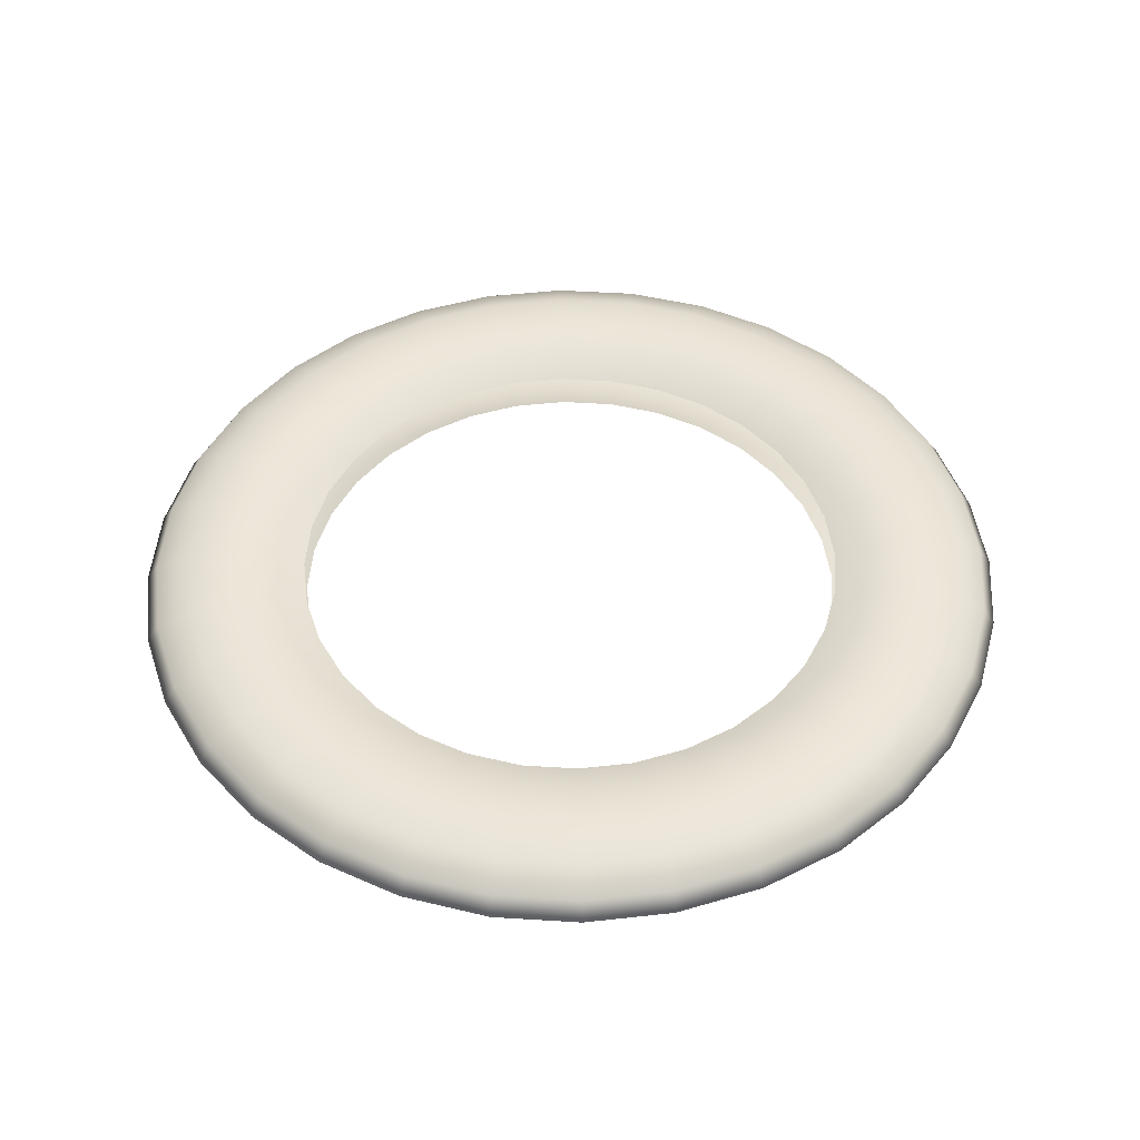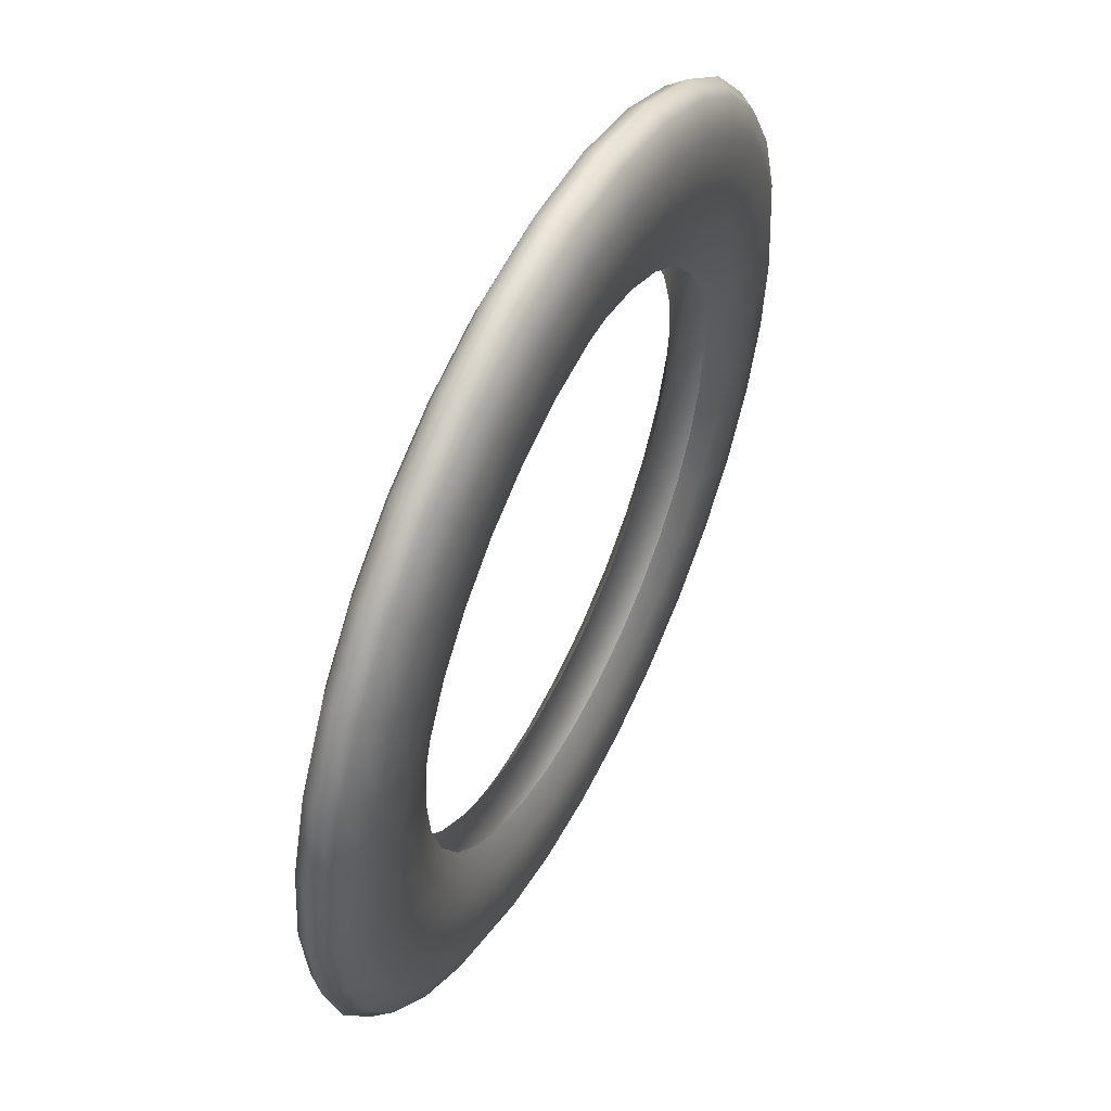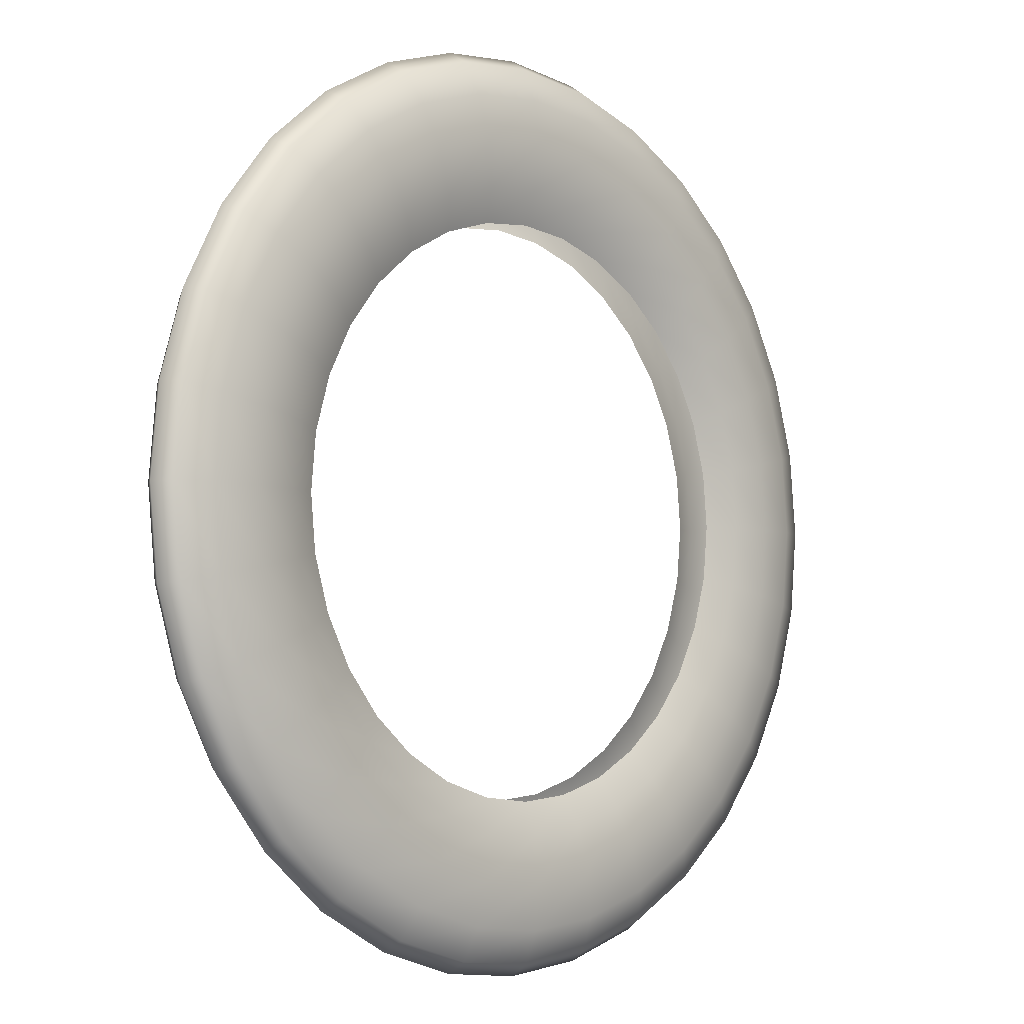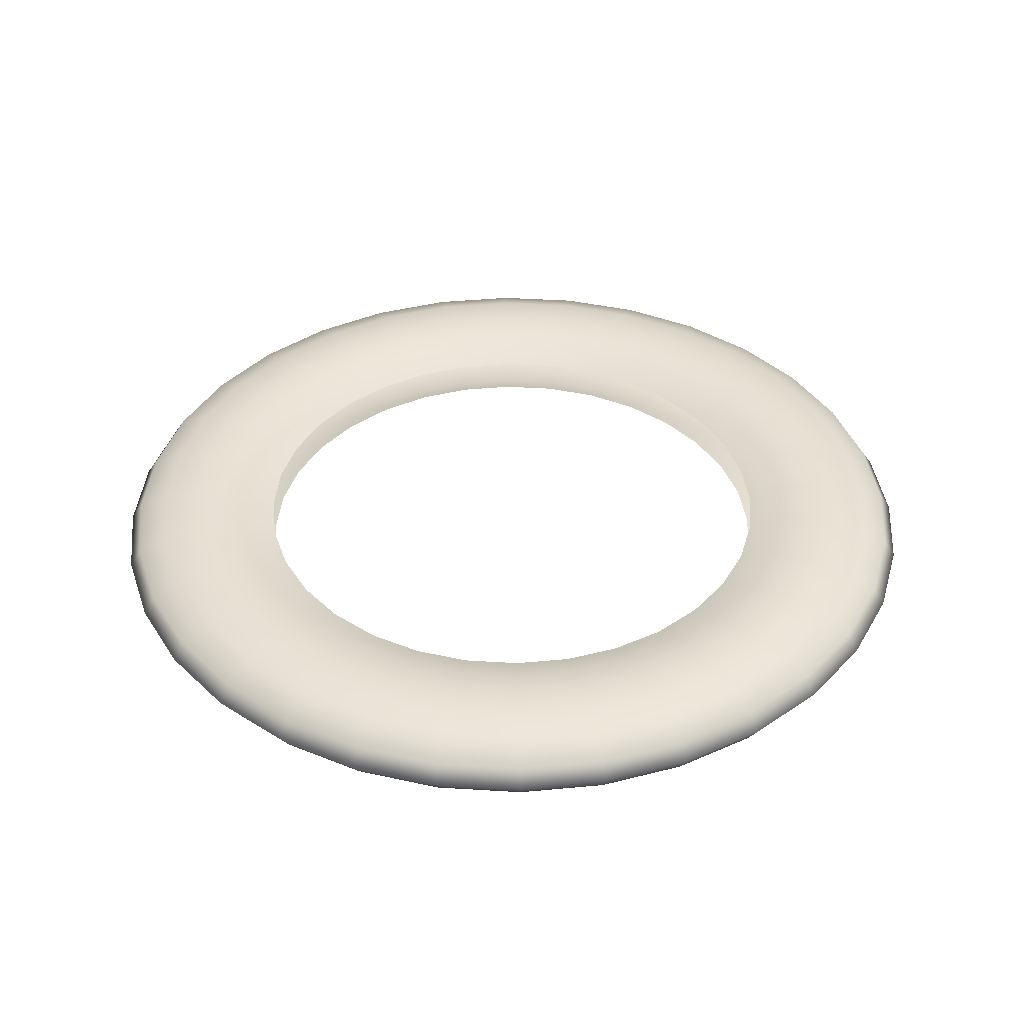
<metadata>
{"format":"obj","ext":"obj","renderer":"f3d","projection":"perspective","resolution":1024,"background":"white","views":[{"elev":47.2,"azim":32.2,"up":"+Y"},{"elev":54.1,"azim":116.5,"up":"+Z"},{"elev":-4.7,"azim":-46.9,"up":"+Z"},{"elev":38.9,"azim":-169.9,"up":"+Y"}]}
</metadata>
<code>
o Token_Ring_Torus
v 1.25 0 0
v 1.217 0.05 0
v 1.125 0.0866 0
v 1 0.1 0
v 0.875 0.0866 0
v 0.7835 0.05 0
v 0.7835 -0.05 0
v 0.875 -0.0866 0
v 1 -0.1 0
v 1.125 -0.0866 0
v 1.217 -0.05 0
v 1.226 0 -0.2439
v 1.193 0.05 -0.2373
v 1.103 0.0866 -0.2195
v 0.9808 0.1 -0.1951
v 0.8582 0.0866 -0.1707
v 0.7684 0.05 -0.1529
v 0.7684 -0.05 -0.1529
v 0.8582 -0.0866 -0.1707
v 0.9808 -0.1 -0.1951
v 1.103 -0.0866 -0.2195
v 1.193 -0.05 -0.2373
v 1.155 0 -0.4784
v 1.124 0.05 -0.4655
v 1.039 0.0866 -0.4305
v 0.9239 0.1 -0.3827
v 0.8084 0.0866 -0.3348
v 0.7239 0.05 -0.2998
v 0.7239 -0.05 -0.2998
v 0.8084 -0.0866 -0.3348
v 0.9239 -0.1 -0.3827
v 1.039 -0.0866 -0.4305
v 1.124 -0.05 -0.4655
v 1.039 0 -0.6945
v 1.011 0.05 -0.6759
v 0.9354 0.0866 -0.625
v 0.8315 0.1 -0.5556
v 0.7275 0.0866 -0.4861
v 0.6515 0.05 -0.4353
v 0.6515 -0.05 -0.4353
v 0.7275 -0.0866 -0.4861
v 0.8315 -0.1 -0.5556
v 0.9354 -0.0866 -0.625
v 1.011 -0.05 -0.6759
v 0.8839 0 -0.8839
v 0.8602 0.05 -0.8602
v 0.7955 0.0866 -0.7955
v 0.7071 0.1 -0.7071
v 0.6187 0.0866 -0.6187
v 0.554 0.05 -0.554
v 0.554 -0.05 -0.554
v 0.6187 -0.0866 -0.6187
v 0.7071 -0.1 -0.7071
v 0.7955 -0.0866 -0.7955
v 0.8602 -0.05 -0.8602
v 0.6945 0 -1.039
v 0.6759 0.05 -1.011
v 0.625 0.0866 -0.9354
v 0.5556 0.1 -0.8315
v 0.4861 0.0866 -0.7275
v 0.4353 0.05 -0.6515
v 0.4353 -0.05 -0.6515
v 0.4861 -0.0866 -0.7275
v 0.5556 -0.1 -0.8315
v 0.625 -0.0866 -0.9354
v 0.6759 -0.05 -1.011
v 0.4784 0 -1.155
v 0.4655 0.05 -1.124
v 0.4305 0.0866 -1.039
v 0.3827 0.1 -0.9239
v 0.3348 0.0866 -0.8084
v 0.2998 0.05 -0.7239
v 0.2998 -0.05 -0.7239
v 0.3348 -0.0866 -0.8084
v 0.3827 -0.1 -0.9239
v 0.4305 -0.0866 -1.039
v 0.4655 -0.05 -1.124
v 0.2439 0 -1.226
v 0.2373 0.05 -1.193
v 0.2195 0.0866 -1.103
v 0.1951 0.1 -0.9808
v 0.1707 0.0866 -0.8582
v 0.1529 0.05 -0.7684
v 0.1529 -0.05 -0.7684
v 0.1707 -0.0866 -0.8582
v 0.1951 -0.1 -0.9808
v 0.2195 -0.0866 -1.103
v 0.2373 -0.05 -1.193
v 0 0 -1.25
v 0 0.05 -1.217
v 0 0.0866 -1.125
v 0 0.1 -1
v 0 0.0866 -0.875
v 0 0.05 -0.7835
v 0 -0.05 -0.7835
v 0 -0.0866 -0.875
v 0 -0.1 -1
v 0 -0.0866 -1.125
v 0 -0.05 -1.217
v -0.2439 0 -1.226
v -0.2373 0.05 -1.193
v -0.2195 0.0866 -1.103
v -0.1951 0.1 -0.9808
v -0.1707 0.0866 -0.8582
v -0.1529 0.05 -0.7684
v -0.1529 -0.05 -0.7684
v -0.1707 -0.0866 -0.8582
v -0.1951 -0.1 -0.9808
v -0.2195 -0.0866 -1.103
v -0.2373 -0.05 -1.193
v -0.4784 0 -1.155
v -0.4655 0.05 -1.124
v -0.4305 0.0866 -1.039
v -0.3827 0.1 -0.9239
v -0.3348 0.0866 -0.8084
v -0.2998 0.05 -0.7239
v -0.2998 -0.05 -0.7239
v -0.3348 -0.0866 -0.8084
v -0.3827 -0.1 -0.9239
v -0.4305 -0.0866 -1.039
v -0.4655 -0.05 -1.124
v -0.6945 0 -1.039
v -0.6759 0.05 -1.011
v -0.625 0.0866 -0.9354
v -0.5556 0.1 -0.8315
v -0.4861 0.0866 -0.7275
v -0.4353 0.05 -0.6515
v -0.4353 -0.05 -0.6515
v -0.4861 -0.0866 -0.7275
v -0.5556 -0.1 -0.8315
v -0.625 -0.0866 -0.9354
v -0.6759 -0.05 -1.011
v -0.8839 0 -0.8839
v -0.8602 0.05 -0.8602
v -0.7955 0.0866 -0.7955
v -0.7071 0.1 -0.7071
v -0.6187 0.0866 -0.6187
v -0.554 0.05 -0.554
v -0.554 -0.05 -0.554
v -0.6187 -0.0866 -0.6187
v -0.7071 -0.1 -0.7071
v -0.7955 -0.0866 -0.7955
v -0.8602 -0.05 -0.8602
v -1.039 0 -0.6945
v -1.011 0.05 -0.6759
v -0.9354 0.0866 -0.625
v -0.8315 0.1 -0.5556
v -0.7275 0.0866 -0.4861
v -0.6515 0.05 -0.4353
v -0.6515 -0.05 -0.4353
v -0.7275 -0.0866 -0.4861
v -0.8315 -0.1 -0.5556
v -0.9354 -0.0866 -0.625
v -1.011 -0.05 -0.6759
v -1.155 0 -0.4784
v -1.124 0.05 -0.4655
v -1.039 0.0866 -0.4305
v -0.9239 0.1 -0.3827
v -0.8084 0.0866 -0.3348
v -0.7239 0.05 -0.2998
v -0.7239 -0.05 -0.2998
v -0.8084 -0.0866 -0.3348
v -0.9239 -0.1 -0.3827
v -1.039 -0.0866 -0.4305
v -1.124 -0.05 -0.4655
v -1.226 0 -0.2439
v -1.193 0.05 -0.2373
v -1.103 0.0866 -0.2195
v -0.9808 0.1 -0.1951
v -0.8582 0.0866 -0.1707
v -0.7684 0.05 -0.1529
v -0.7684 -0.05 -0.1529
v -0.8582 -0.0866 -0.1707
v -0.9808 -0.1 -0.1951
v -1.103 -0.0866 -0.2195
v -1.193 -0.05 -0.2373
v -1.25 0 -0
v -1.217 0.05 -0
v -1.125 0.0866 -0
v -1 0.1 -0
v -0.875 0.0866 -0
v -0.7835 0.05 -0
v -0.7835 -0.05 -0
v -0.875 -0.0866 -0
v -1 -0.1 -0
v -1.125 -0.0866 -0
v -1.217 -0.05 -0
v -1.226 0 0.2439
v -1.193 0.05 0.2373
v -1.103 0.0866 0.2195
v -0.9808 0.1 0.1951
v -0.8582 0.0866 0.1707
v -0.7684 0.05 0.1529
v -0.7684 -0.05 0.1529
v -0.8582 -0.0866 0.1707
v -0.9808 -0.1 0.1951
v -1.103 -0.0866 0.2195
v -1.193 -0.05 0.2373
v -1.155 0 0.4784
v -1.124 0.05 0.4655
v -1.039 0.0866 0.4305
v -0.9239 0.1 0.3827
v -0.8084 0.0866 0.3348
v -0.7239 0.05 0.2998
v -0.7239 -0.05 0.2998
v -0.8084 -0.0866 0.3348
v -0.9239 -0.1 0.3827
v -1.039 -0.0866 0.4305
v -1.124 -0.05 0.4655
v -1.039 0 0.6945
v -1.011 0.05 0.6759
v -0.9354 0.0866 0.625
v -0.8315 0.1 0.5556
v -0.7275 0.0866 0.4861
v -0.6515 0.05 0.4353
v -0.6515 -0.05 0.4353
v -0.7275 -0.0866 0.4861
v -0.8315 -0.1 0.5556
v -0.9354 -0.0866 0.625
v -1.011 -0.05 0.6759
v -0.8839 0 0.8839
v -0.8602 0.05 0.8602
v -0.7955 0.0866 0.7955
v -0.7071 0.1 0.7071
v -0.6187 0.0866 0.6187
v -0.554 0.05 0.554
v -0.554 -0.05 0.554
v -0.6187 -0.0866 0.6187
v -0.7071 -0.1 0.7071
v -0.7955 -0.0866 0.7955
v -0.8602 -0.05 0.8602
v -0.6945 0 1.039
v -0.6759 0.05 1.011
v -0.625 0.0866 0.9354
v -0.5556 0.1 0.8315
v -0.4861 0.0866 0.7275
v -0.4353 0.05 0.6515
v -0.4353 -0.05 0.6515
v -0.4861 -0.0866 0.7275
v -0.5556 -0.1 0.8315
v -0.625 -0.0866 0.9354
v -0.6759 -0.05 1.011
v -0.4784 0 1.155
v -0.4655 0.05 1.124
v -0.4305 0.0866 1.039
v -0.3827 0.1 0.9239
v -0.3348 0.0866 0.8084
v -0.2998 0.05 0.7239
v -0.2998 -0.05 0.7239
v -0.3348 -0.0866 0.8084
v -0.3827 -0.1 0.9239
v -0.4305 -0.0866 1.039
v -0.4655 -0.05 1.124
v -0.2439 0 1.226
v -0.2373 0.05 1.193
v -0.2195 0.0866 1.103
v -0.1951 0.1 0.9808
v -0.1707 0.0866 0.8582
v -0.1529 0.05 0.7684
v -0.1529 -0.05 0.7684
v -0.1707 -0.0866 0.8582
v -0.1951 -0.1 0.9808
v -0.2195 -0.0866 1.103
v -0.2373 -0.05 1.193
v 0 0 1.25
v 0 0.05 1.217
v 0 0.0866 1.125
v 0 0.1 1
v 0 0.0866 0.875
v 0 0.05 0.7835
v 0 -0.05 0.7835
v 0 -0.0866 0.875
v 0 -0.1 1
v 0 -0.0866 1.125
v 0 -0.05 1.217
v 0.2439 0 1.226
v 0.2373 0.05 1.193
v 0.2195 0.0866 1.103
v 0.1951 0.1 0.9808
v 0.1707 0.0866 0.8582
v 0.1529 0.05 0.7684
v 0.1529 -0.05 0.7684
v 0.1707 -0.0866 0.8582
v 0.1951 -0.1 0.9808
v 0.2195 -0.0866 1.103
v 0.2373 -0.05 1.193
v 0.4784 0 1.155
v 0.4655 0.05 1.124
v 0.4305 0.0866 1.039
v 0.3827 0.1 0.9239
v 0.3348 0.0866 0.8084
v 0.2998 0.05 0.7239
v 0.2998 -0.05 0.7239
v 0.3348 -0.0866 0.8084
v 0.3827 -0.1 0.9239
v 0.4305 -0.0866 1.039
v 0.4655 -0.05 1.124
v 0.6945 0 1.039
v 0.6759 0.05 1.011
v 0.625 0.0866 0.9354
v 0.5556 0.1 0.8315
v 0.4861 0.0866 0.7275
v 0.4353 0.05 0.6515
v 0.4353 -0.05 0.6515
v 0.4861 -0.0866 0.7275
v 0.5556 -0.1 0.8315
v 0.625 -0.0866 0.9354
v 0.6759 -0.05 1.011
v 0.8839 0 0.8839
v 0.8602 0.05 0.8602
v 0.7955 0.0866 0.7955
v 0.7071 0.1 0.7071
v 0.6187 0.0866 0.6187
v 0.554 0.05 0.554
v 0.554 -0.05 0.554
v 0.6187 -0.0866 0.6187
v 0.7071 -0.1 0.7071
v 0.7955 -0.0866 0.7955
v 0.8602 -0.05 0.8602
v 1.039 0 0.6945
v 1.011 0.05 0.6759
v 0.9354 0.0866 0.625
v 0.8315 0.1 0.5556
v 0.7275 0.0866 0.4861
v 0.6515 0.05 0.4353
v 0.6515 -0.05 0.4353
v 0.7275 -0.0866 0.4861
v 0.8315 -0.1 0.5556
v 0.9354 -0.0866 0.625
v 1.011 -0.05 0.6759
v 1.155 0 0.4784
v 1.124 0.05 0.4655
v 1.039 0.0866 0.4305
v 0.9239 0.1 0.3827
v 0.8084 0.0866 0.3348
v 0.7239 0.05 0.2998
v 0.7239 -0.05 0.2998
v 0.8084 -0.0866 0.3348
v 0.9239 -0.1 0.3827
v 1.039 -0.0866 0.4305
v 1.124 -0.05 0.4655
v 1.226 0 0.2439
v 1.193 0.05 0.2373
v 1.103 0.0866 0.2195
v 0.9808 0.1 0.1951
v 0.8582 0.0866 0.1707
v 0.7684 0.05 0.1529
v 0.7684 -0.05 0.1529
v 0.8582 -0.0866 0.1707
v 0.9808 -0.1 0.1951
v 1.103 -0.0866 0.2195
v 1.193 -0.05 0.2373
f 1 12 13 2
f 2 13 14 3
f 3 14 15 4
f 4 15 16 5
f 5 16 17 6
f 7 18 19 8
f 8 19 20 9
f 9 20 21 10
f 10 21 22 11
f 11 22 12 1
f 12 23 24 13
f 13 24 25 14
f 14 25 26 15
f 15 26 27 16
f 16 27 28 17
f 18 29 30 19
f 19 30 31 20
f 20 31 32 21
f 21 32 33 22
f 22 33 23 12
f 23 34 35 24
f 24 35 36 25
f 25 36 37 26
f 26 37 38 27
f 27 38 39 28
f 29 40 41 30
f 30 41 42 31
f 31 42 43 32
f 32 43 44 33
f 33 44 34 23
f 34 45 46 35
f 35 46 47 36
f 36 47 48 37
f 37 48 49 38
f 38 49 50 39
f 40 51 52 41
f 41 52 53 42
f 42 53 54 43
f 43 54 55 44
f 44 55 45 34
f 45 56 57 46
f 46 57 58 47
f 47 58 59 48
f 48 59 60 49
f 49 60 61 50
f 51 62 63 52
f 52 63 64 53
f 53 64 65 54
f 54 65 66 55
f 55 66 56 45
f 56 67 68 57
f 57 68 69 58
f 58 69 70 59
f 59 70 71 60
f 60 71 72 61
f 62 73 74 63
f 63 74 75 64
f 64 75 76 65
f 65 76 77 66
f 66 77 67 56
f 67 78 79 68
f 68 79 80 69
f 69 80 81 70
f 70 81 82 71
f 71 82 83 72
f 73 84 85 74
f 74 85 86 75
f 75 86 87 76
f 76 87 88 77
f 77 88 78 67
f 78 89 90 79
f 79 90 91 80
f 80 91 92 81
f 81 92 93 82
f 82 93 94 83
f 84 95 96 85
f 85 96 97 86
f 86 97 98 87
f 87 98 99 88
f 88 99 89 78
f 89 100 101 90
f 90 101 102 91
f 91 102 103 92
f 92 103 104 93
f 93 104 105 94
f 95 106 107 96
f 96 107 108 97
f 97 108 109 98
f 98 109 110 99
f 99 110 100 89
f 100 111 112 101
f 101 112 113 102
f 102 113 114 103
f 103 114 115 104
f 104 115 116 105
f 106 117 118 107
f 107 118 119 108
f 108 119 120 109
f 109 120 121 110
f 110 121 111 100
f 111 122 123 112
f 112 123 124 113
f 113 124 125 114
f 114 125 126 115
f 115 126 127 116
f 117 128 129 118
f 118 129 130 119
f 119 130 131 120
f 120 131 132 121
f 121 132 122 111
f 122 133 134 123
f 123 134 135 124
f 124 135 136 125
f 125 136 137 126
f 126 137 138 127
f 128 139 140 129
f 129 140 141 130
f 130 141 142 131
f 131 142 143 132
f 132 143 133 122
f 133 144 145 134
f 134 145 146 135
f 135 146 147 136
f 136 147 148 137
f 137 148 149 138
f 139 150 151 140
f 140 151 152 141
f 141 152 153 142
f 142 153 154 143
f 143 154 144 133
f 144 155 156 145
f 145 156 157 146
f 146 157 158 147
f 147 158 159 148
f 148 159 160 149
f 150 161 162 151
f 151 162 163 152
f 152 163 164 153
f 153 164 165 154
f 154 165 155 144
f 155 166 167 156
f 156 167 168 157
f 157 168 169 158
f 158 169 170 159
f 159 170 171 160
f 161 172 173 162
f 162 173 174 163
f 163 174 175 164
f 164 175 176 165
f 165 176 166 155
f 166 177 178 167
f 167 178 179 168
f 168 179 180 169
f 169 180 181 170
f 170 181 182 171
f 172 183 184 173
f 173 184 185 174
f 174 185 186 175
f 175 186 187 176
f 176 187 177 166
f 177 188 189 178
f 178 189 190 179
f 179 190 191 180
f 180 191 192 181
f 181 192 193 182
f 183 194 195 184
f 184 195 196 185
f 185 196 197 186
f 186 197 198 187
f 187 198 188 177
f 188 199 200 189
f 189 200 201 190
f 190 201 202 191
f 191 202 203 192
f 192 203 204 193
f 194 205 206 195
f 195 206 207 196
f 196 207 208 197
f 197 208 209 198
f 198 209 199 188
f 199 210 211 200
f 200 211 212 201
f 201 212 213 202
f 202 213 214 203
f 203 214 215 204
f 205 216 217 206
f 206 217 218 207
f 207 218 219 208
f 208 219 220 209
f 209 220 210 199
f 210 221 222 211
f 211 222 223 212
f 212 223 224 213
f 213 224 225 214
f 214 225 226 215
f 216 227 228 217
f 217 228 229 218
f 218 229 230 219
f 219 230 231 220
f 220 231 221 210
f 221 232 233 222
f 222 233 234 223
f 223 234 235 224
f 224 235 236 225
f 225 236 237 226
f 227 238 239 228
f 228 239 240 229
f 229 240 241 230
f 230 241 242 231
f 231 242 232 221
f 232 243 244 233
f 233 244 245 234
f 234 245 246 235
f 235 246 247 236
f 236 247 248 237
f 238 249 250 239
f 239 250 251 240
f 240 251 252 241
f 241 252 253 242
f 242 253 243 232
f 243 254 255 244
f 244 255 256 245
f 245 256 257 246
f 246 257 258 247
f 247 258 259 248
f 249 260 261 250
f 250 261 262 251
f 251 262 263 252
f 252 263 264 253
f 253 264 254 243
f 254 265 266 255
f 255 266 267 256
f 256 267 268 257
f 257 268 269 258
f 258 269 270 259
f 260 271 272 261
f 261 272 273 262
f 262 273 274 263
f 263 274 275 264
f 264 275 265 254
f 265 276 277 266
f 266 277 278 267
f 267 278 279 268
f 268 279 280 269
f 269 280 281 270
f 271 282 283 272
f 272 283 284 273
f 273 284 285 274
f 274 285 286 275
f 275 286 276 265
f 276 287 288 277
f 277 288 289 278
f 278 289 290 279
f 279 290 291 280
f 280 291 292 281
f 282 293 294 283
f 283 294 295 284
f 284 295 296 285
f 285 296 297 286
f 286 297 287 276
f 287 298 299 288
f 288 299 300 289
f 289 300 301 290
f 290 301 302 291
f 291 302 303 292
f 293 304 305 294
f 294 305 306 295
f 295 306 307 296
f 296 307 308 297
f 297 308 298 287
f 298 309 310 299
f 299 310 311 300
f 300 311 312 301
f 301 312 313 302
f 302 313 314 303
f 304 315 316 305
f 305 316 317 306
f 306 317 318 307
f 307 318 319 308
f 308 319 309 298
f 309 320 321 310
f 310 321 322 311
f 311 322 323 312
f 312 323 324 313
f 313 324 325 314
f 315 326 327 316
f 316 327 328 317
f 317 328 329 318
f 318 329 330 319
f 319 330 320 309
f 320 331 332 321
f 321 332 333 322
f 322 333 334 323
f 323 334 335 324
f 324 335 336 325
f 326 337 338 327
f 327 338 339 328
f 328 339 340 329
f 329 340 341 330
f 330 341 331 320
f 331 342 343 332
f 332 343 344 333
f 333 344 345 334
f 334 345 346 335
f 335 346 347 336
f 337 348 349 338
f 338 349 350 339
f 339 350 351 340
f 340 351 352 341
f 341 352 342 331
f 342 1 2 343
f 343 2 3 344
f 344 3 4 345
f 345 4 5 346
f 346 5 6 347
f 348 7 8 349
f 349 8 9 350
f 350 9 10 351
f 351 10 11 352
f 352 11 1 342

</code>
